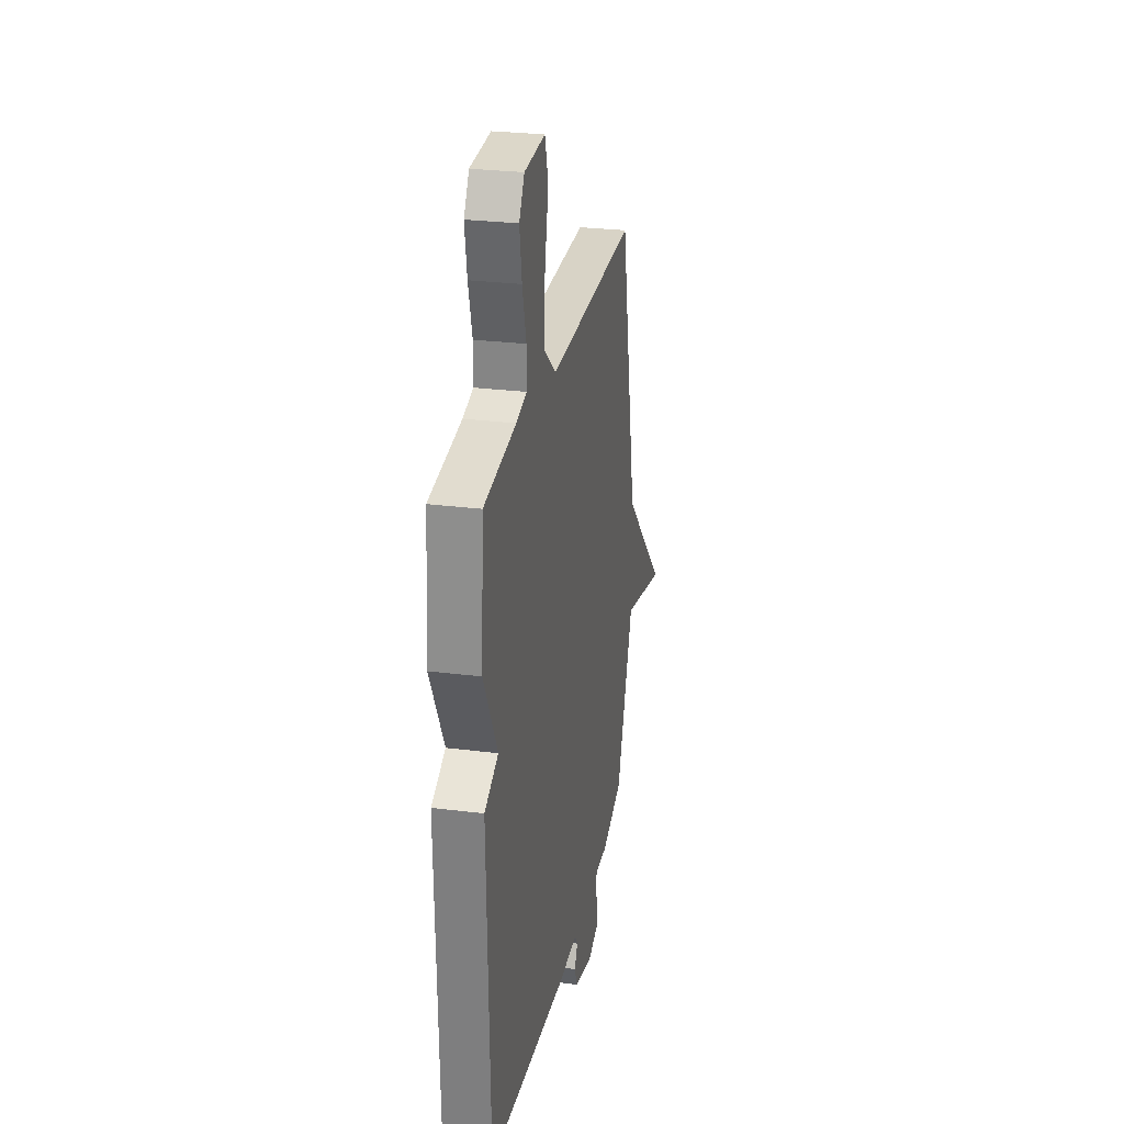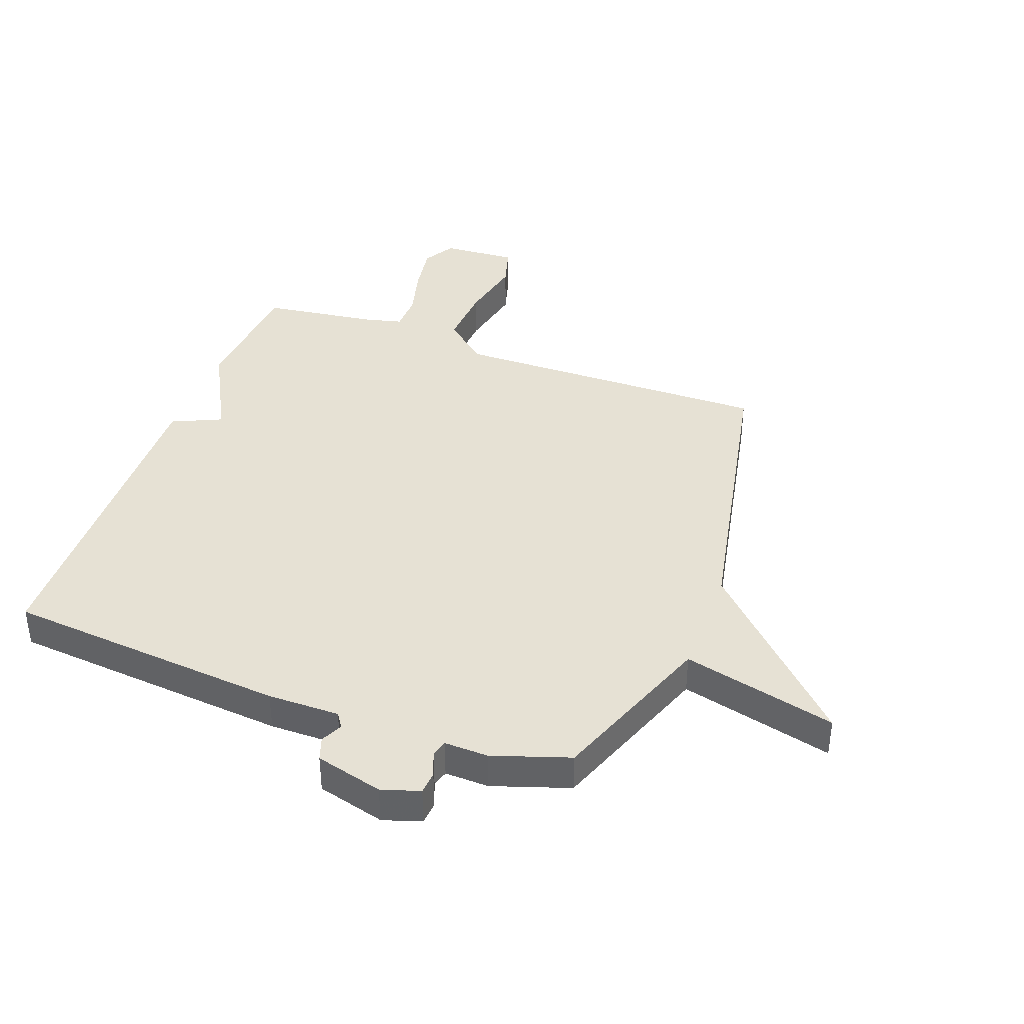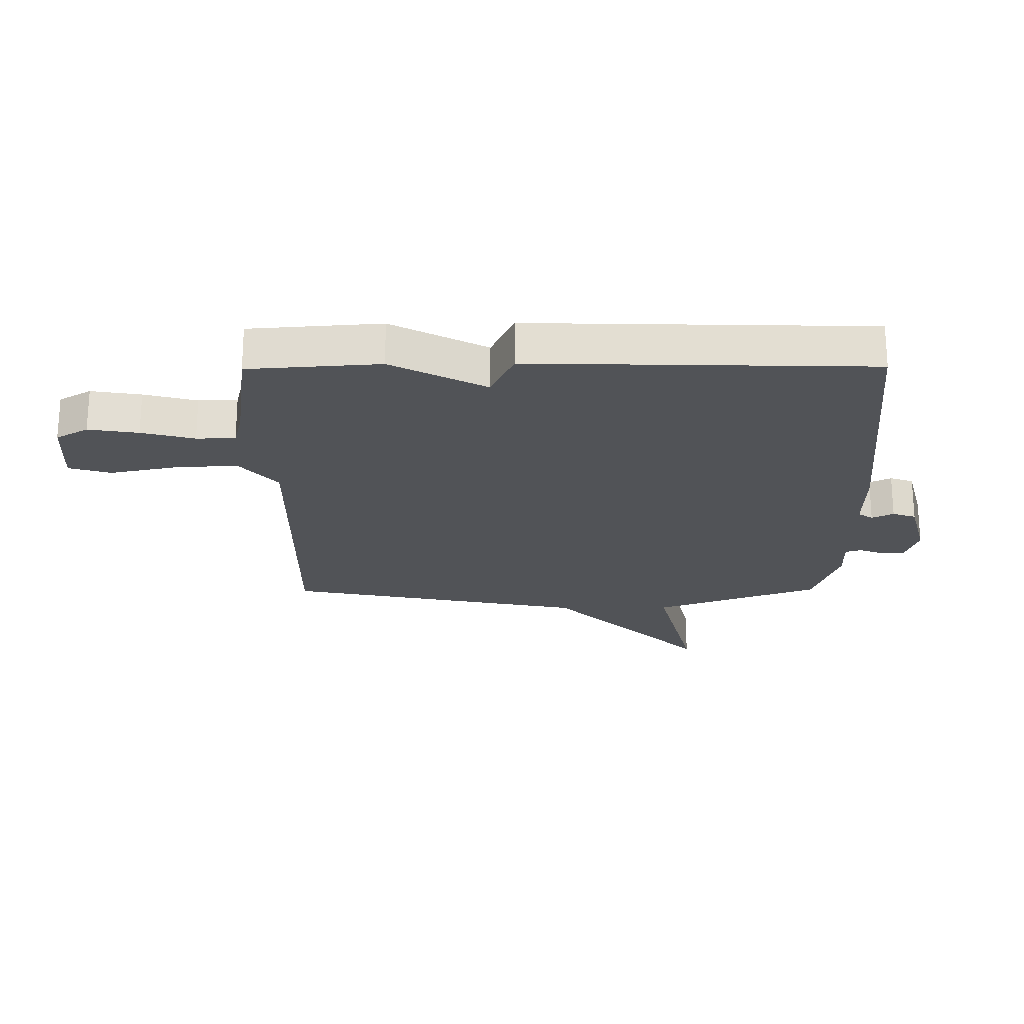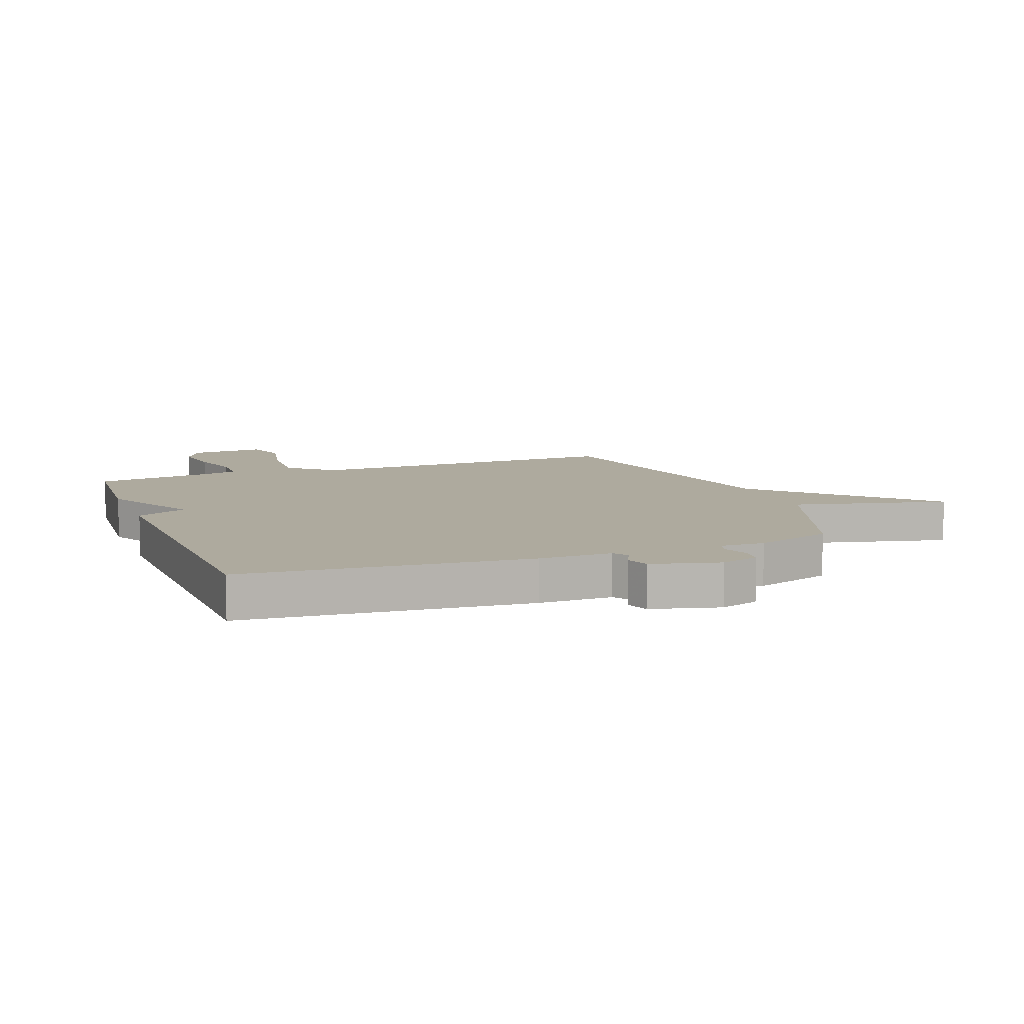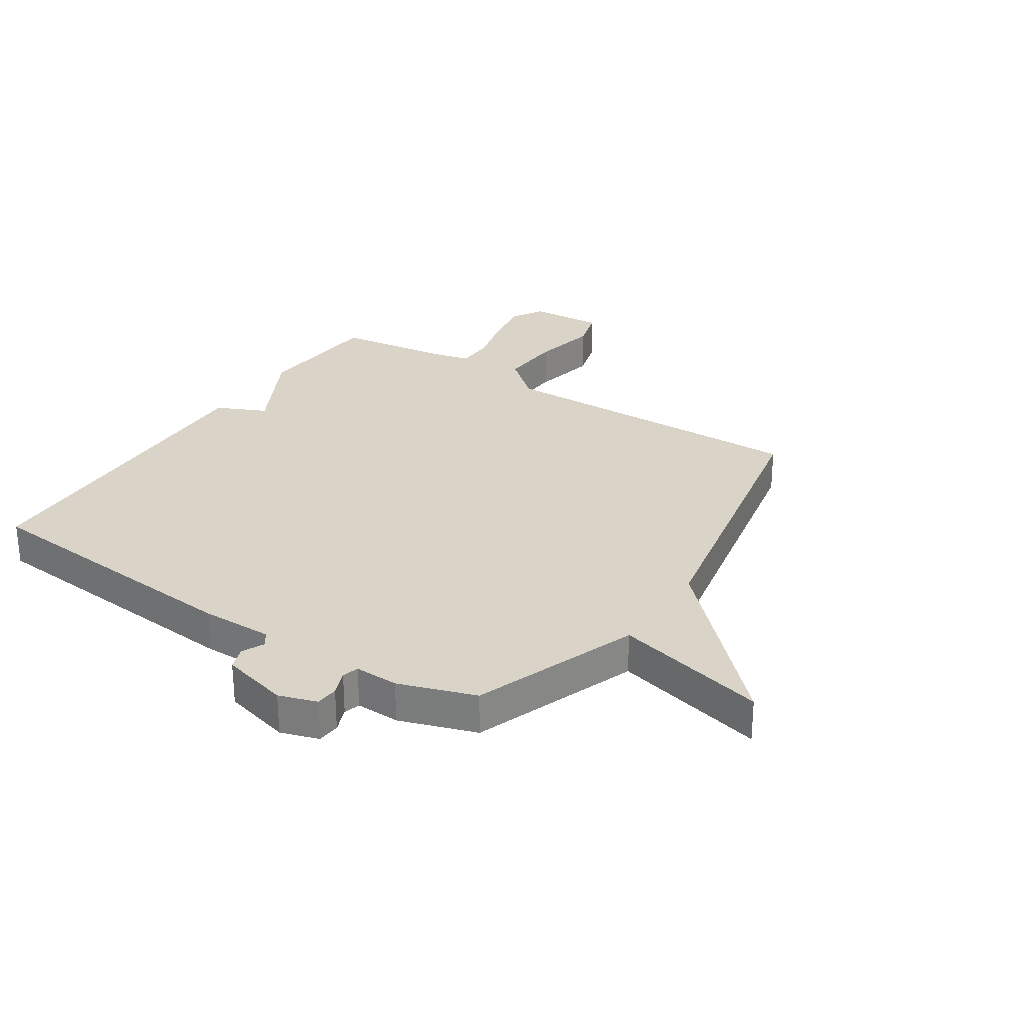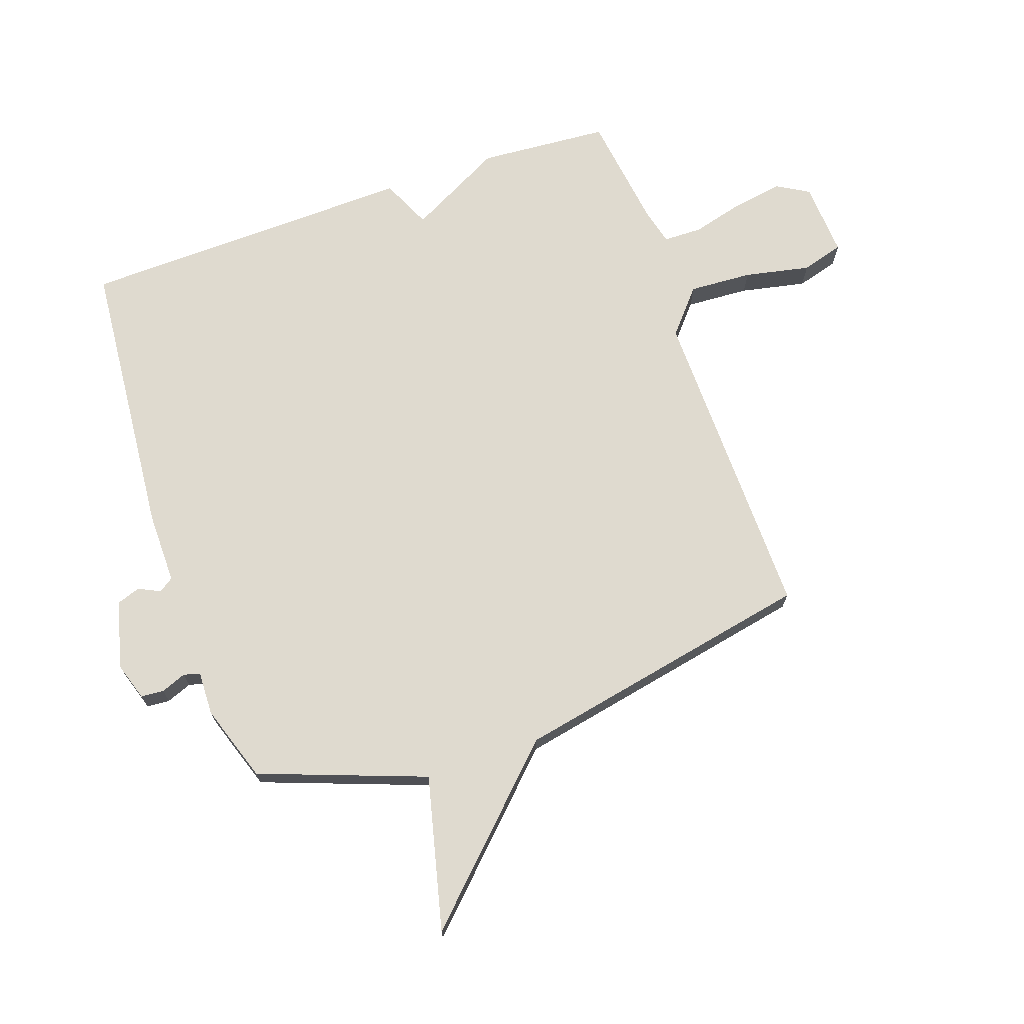
<metadata>
{"format":"obj","ext":"obj","renderer":"f3d","projection":"perspective","resolution":1024,"background":"white","views":[{"elev":27.0,"azim":101.1,"up":"+Z"},{"elev":39.2,"azim":-159.6,"up":"+Y"},{"elev":-22.2,"azim":90.5,"up":"+Y"},{"elev":9.3,"azim":159.3,"up":"+Y"},{"elev":28.4,"azim":-146.7,"up":"+Y"},{"elev":70.6,"azim":-109.1,"up":"+Y"}]}
</metadata>
<code>
v 0.5 0.07 -0.5
v 0.017 0.07 -0.542
v -0.106 0.07 -0.541
v -0.123 0.07 -0.566
v -0.105 0.07 -0.603
v -0.119 0.07 -0.643
v -0.235 0.07 -0.673
v -0.3 0.07 -0.652
v -0.303 0.07 -0.613
v -0.286 0.07 -0.57
v -0.294 0.07 -0.542
v -0.369 0.07 -0.544
v -0.5 0.07 -0.5
v -0.604 0.07 -0.216
v -0.867 0.07 -0.28
v -0.604 0.07 -0.016
v -0.5 0.07 0.5
v 0.049 0.07 0.491
v 0.124 0.07 0.555
v 0.118 0.07 0.663
v 0.095 0.07 0.775
v 0.116 0.07 0.847
v 0.244 0.07 0.839
v 0.276 0.07 0.784
v 0.262 0.07 0.699
v 0.238 0.07 0.609
v 0.239 0.07 0.543
v 0.303 0.07 0.527
v 0.5 0.07 0.5
v 0.516 0.07 0.277
v 0.431 0.07 0.116
v 0.516 0.07 0.077
v 0.5 0 -0.5
v 0.017 0 -0.542
v -0.106 0 -0.541
v -0.123 0 -0.566
v -0.105 0 -0.603
v -0.119 0 -0.643
v -0.235 0 -0.673
v -0.3 0 -0.652
v -0.303 0 -0.613
v -0.286 0 -0.57
v -0.294 0 -0.542
v -0.369 0 -0.544
v -0.5 0 -0.5
v -0.604 0 -0.216
v -0.867 0 -0.28
v -0.604 0 -0.016
v -0.5 0 0.5
v 0.049 0 0.491
v 0.124 0 0.555
v 0.118 0 0.663
v 0.095 0 0.775
v 0.116 0 0.847
v 0.244 0 0.839
v 0.276 0 0.784
v 0.262 0 0.699
v 0.238 0 0.609
v 0.239 0 0.543
v 0.303 0 0.527
v 0.5 0 0.5
v 0.516 0 0.277
v 0.431 0 0.116
v 0.516 0 0.077
f 1 2 3
f 32 1 3
f 31 32 3
f 30 31 3
f 29 30 3
f 28 29 3
f 27 28 3 4
f 26 27 4
f 24 25 26
f 23 24 26
f 22 23 26
f 21 22 26
f 20 21 26
f 19 20 26
f 18 19 26 4
f 16 17 18 4
f 14 15 16
f 13 14 16
f 12 13 16
f 11 12 16
f 4 5 6
f 16 4 6
f 11 16 6
f 10 11 6 7
f 7 8 9 10
f 35 34 33
f 35 33 64
f 35 64 63
f 35 63 62
f 35 62 61
f 35 61 60
f 36 35 60 59
f 36 59 58
f 58 57 56
f 58 56 55
f 58 55 54
f 58 54 53
f 58 53 52
f 58 52 51
f 36 58 51 50
f 36 50 49 48
f 48 47 46
f 48 46 45
f 48 45 44
f 48 44 43
f 38 37 36
f 38 36 48
f 38 48 43
f 39 38 43 42
f 42 41 40 39
f 1 33 34 2
f 2 34 35 3
f 3 35 36 4
f 4 36 37 5
f 5 37 38 6
f 6 38 39 7
f 7 39 40 8
f 8 40 41 9
f 9 41 42 10
f 10 42 43 11
f 11 43 44 12
f 12 44 45 13
f 13 45 46 14
f 14 46 47 15
f 15 47 48 16
f 16 48 49 17
f 17 49 50 18
f 18 50 51 19
f 19 51 52 20
f 20 52 53 21
f 21 53 54 22
f 22 54 55 23
f 23 55 56 24
f 24 56 57 25
f 25 57 58 26
f 26 58 59 27
f 27 59 60 28
f 28 60 61 29
f 29 61 62 30
f 30 62 63 31
f 31 63 64 32
f 32 64 33 1

</code>
